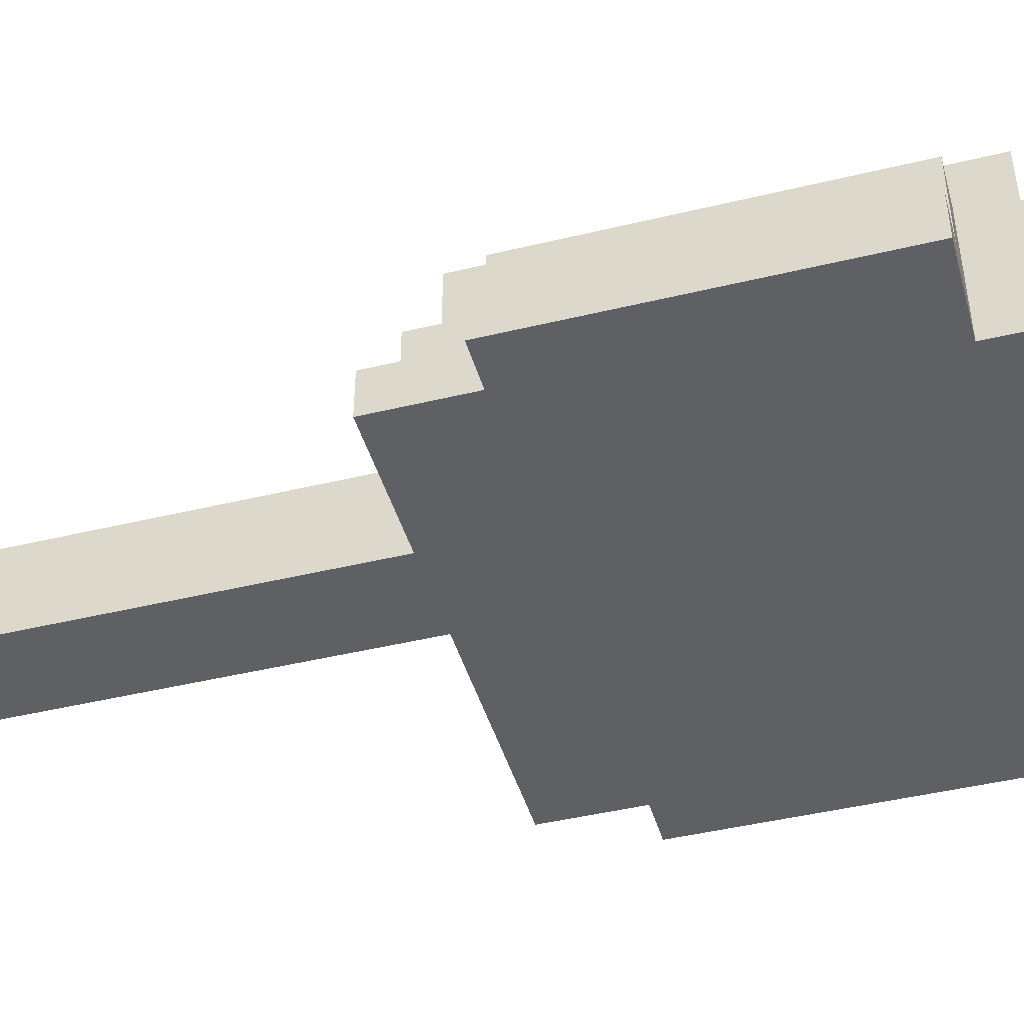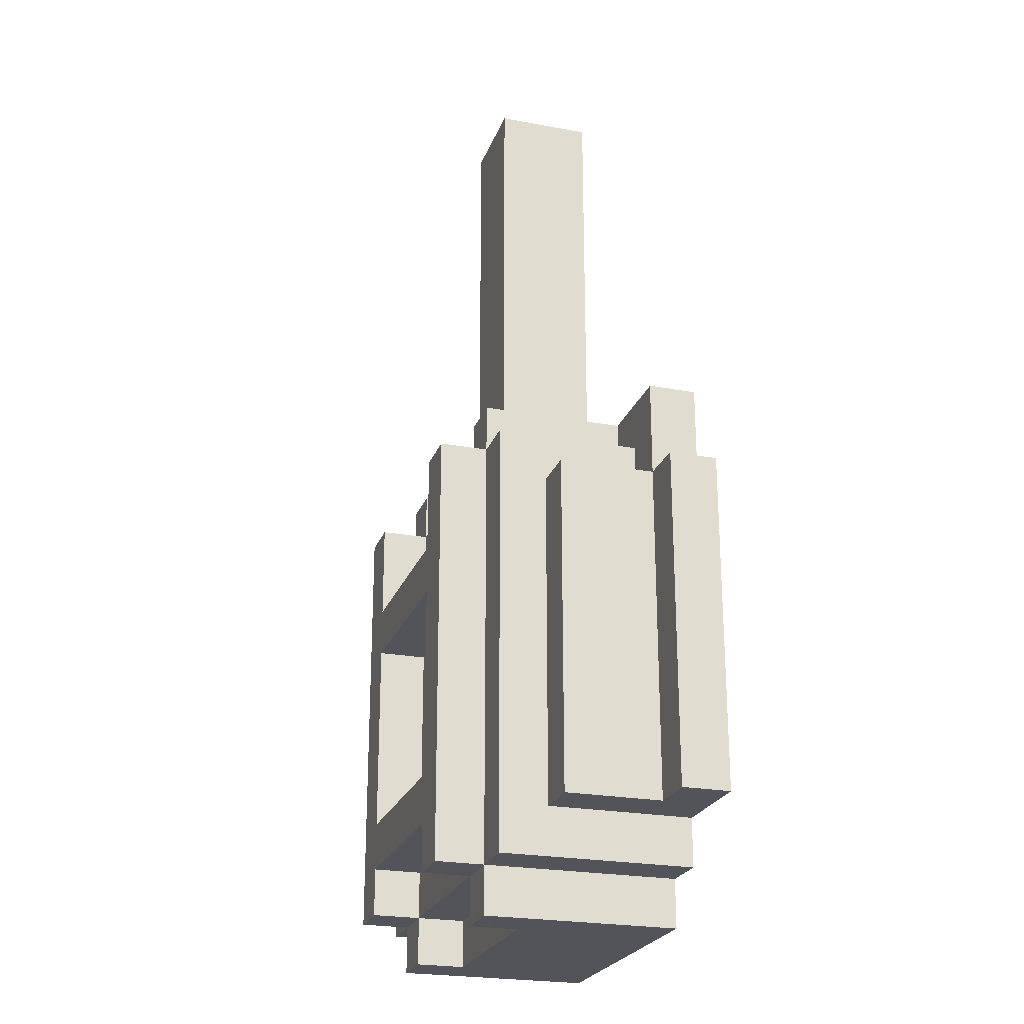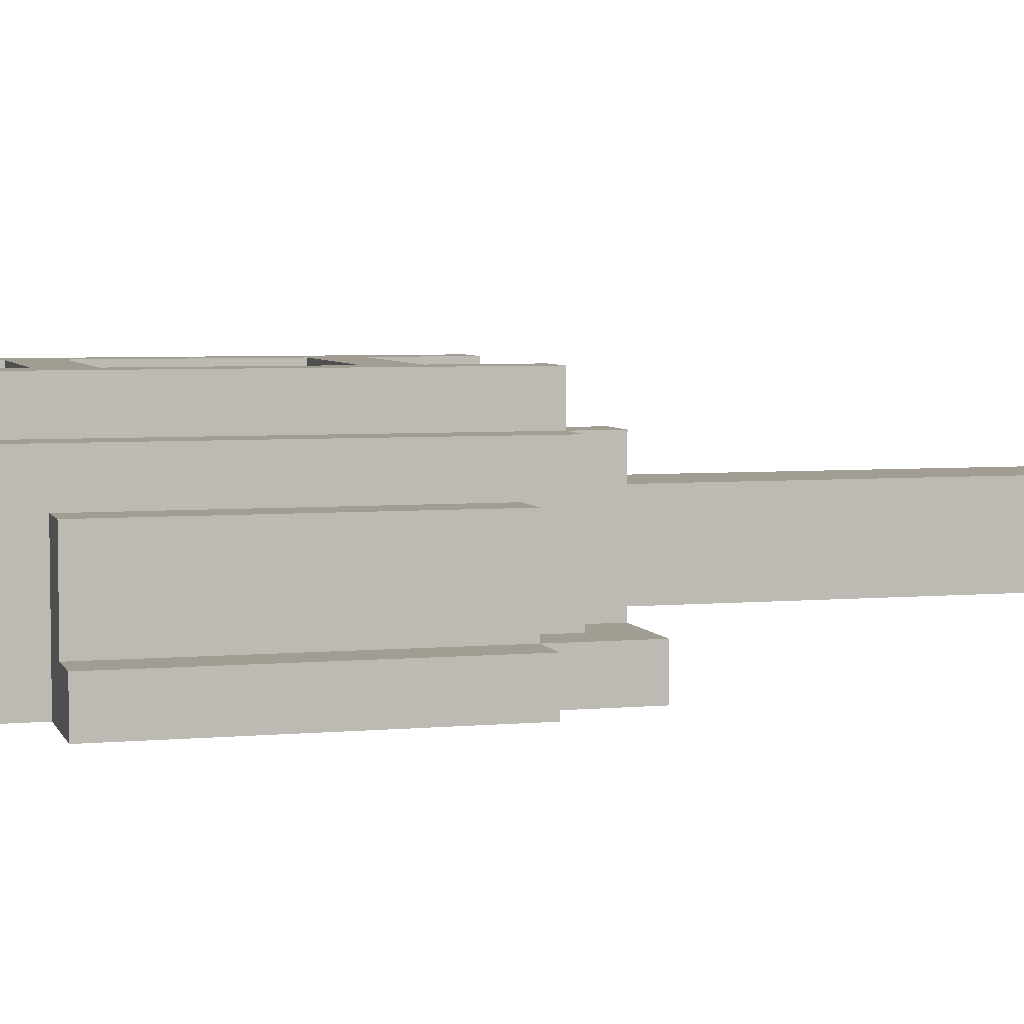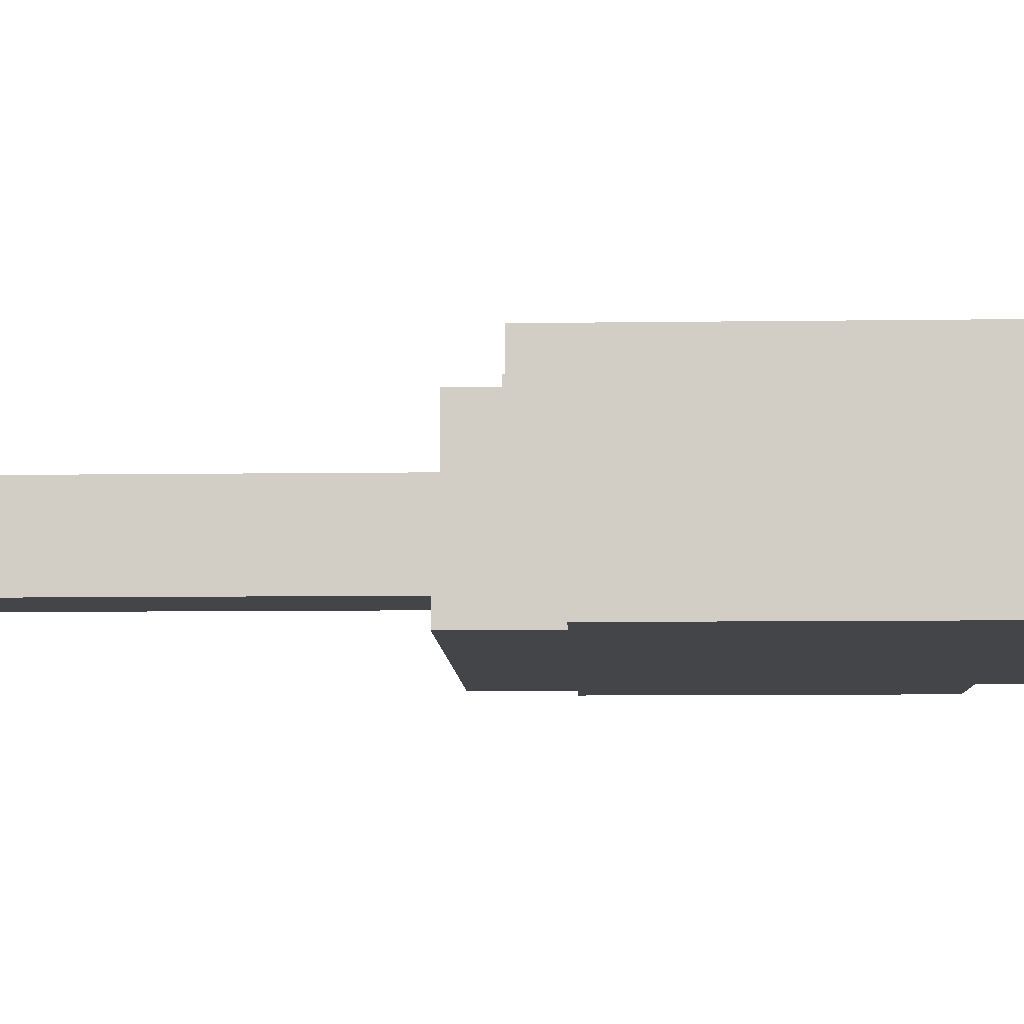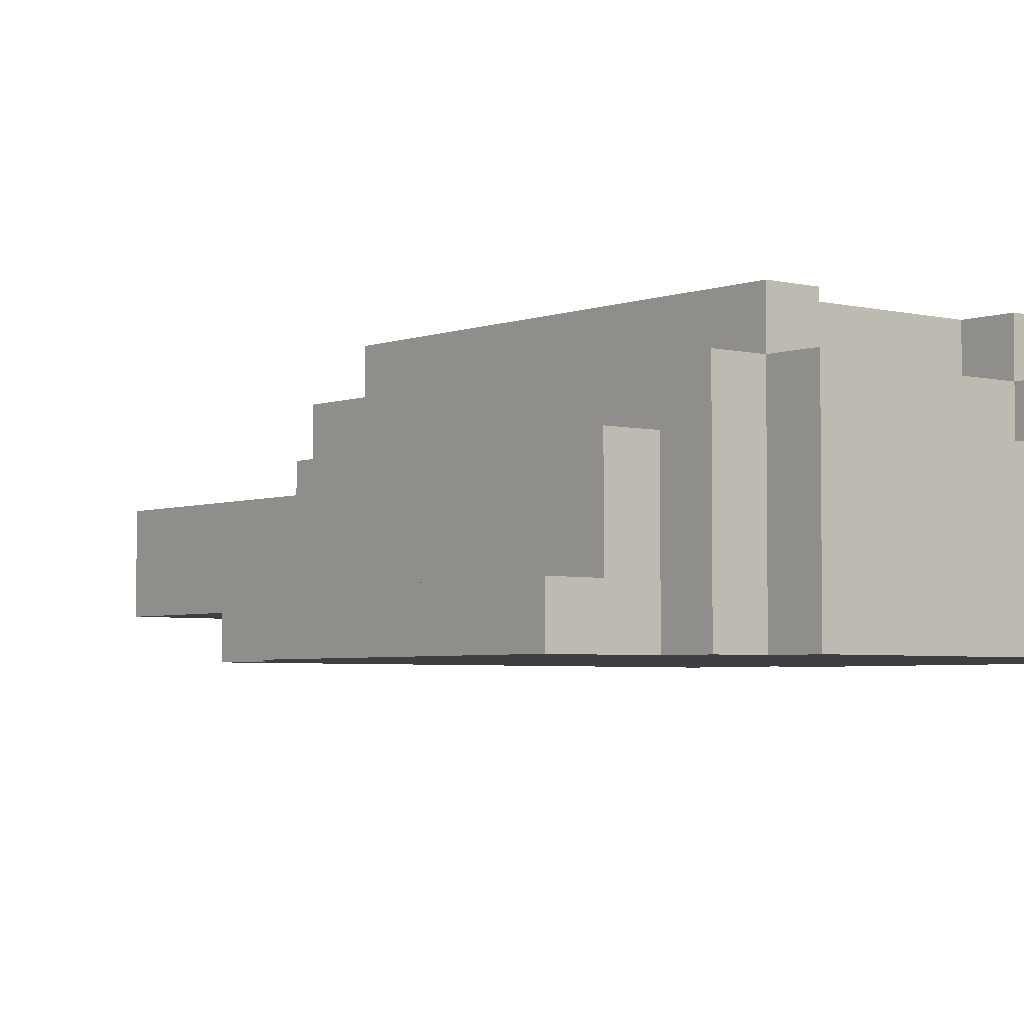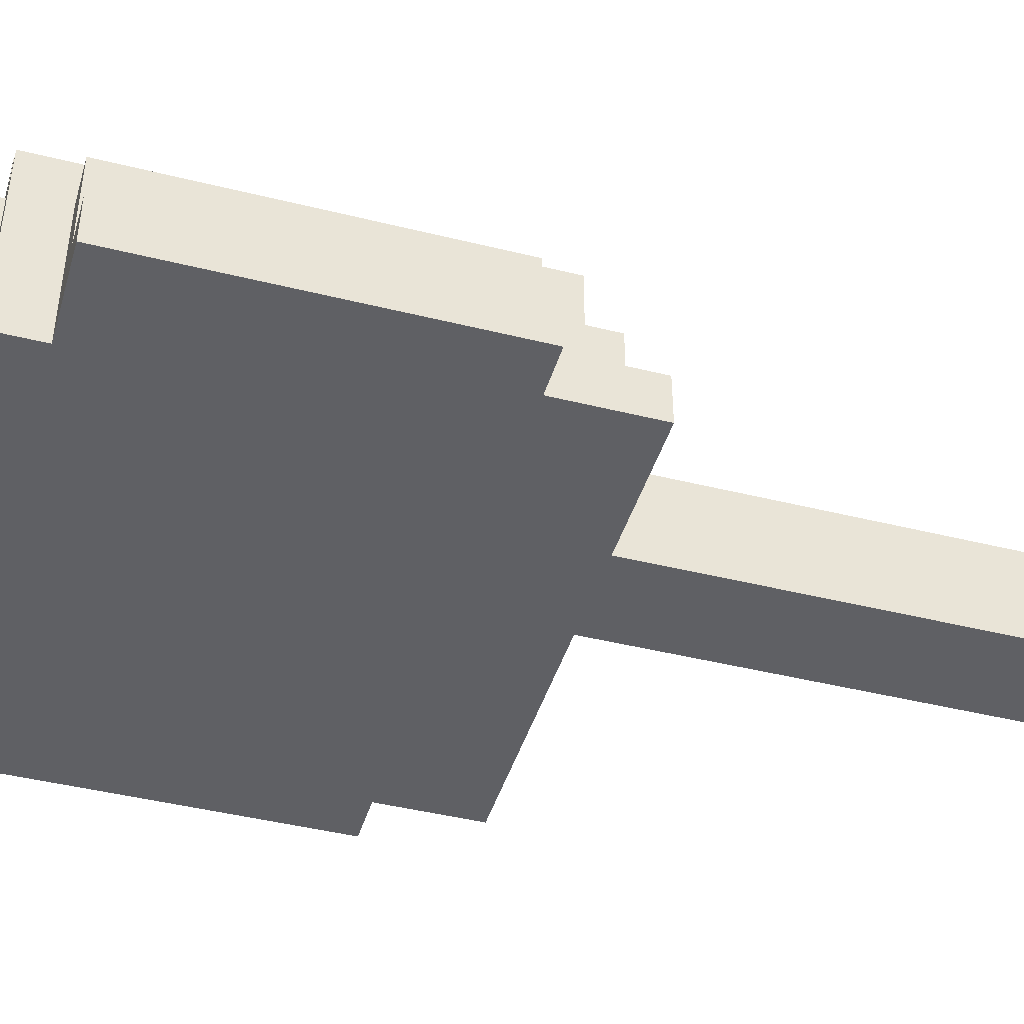
<metadata>
{"format":"obj","ext":"obj","renderer":"f3d","projection":"perspective","resolution":1024,"background":"white","views":[{"elev":-44.4,"azim":105.8,"up":"+Y"},{"elev":-23.8,"azim":-107.2,"up":"+Z"},{"elev":4.9,"azim":-105.9,"up":"+Y"},{"elev":-8.7,"azim":92.1,"up":"+Y"},{"elev":-3.9,"azim":140.7,"up":"+Y"},{"elev":-43.6,"azim":-106.4,"up":"+Y"}]}
</metadata>
<code>
o
v -0.6 0 0.3
v -0.6 0 -0.4
v -0.6 0.1 0.3
v -0.6 0.1 -0.4
v -0.5 0 0.5
v -0.5 0 0.3
v -0.5 0.1 0.5
v -0.5 0.1 0.3
v -0.5 0.1 -0.4
v -0.5 0.3 0.3
v -0.5 0.3 -0.4
v -0.4 0 -0.4
v -0.4 0 -0.5
v -0.4 0.1 0.4
v -0.4 0.1 0.3
v -0.4 0.3 0.3
v -0.4 0.3 -0.4
v -0.4 0.4 0.4
v -0.4 0.4 -0.5
v -0.3 0 -0.5
v -0.3 0 -0.6
v -0.3 0.1 0.5
v -0.3 0.1 0.4
v -0.3 0.4 0.5
v -0.3 0.4 0.4
v -0.3 0.4 -0.5
v -0.3 0.4 -0.6
v -0.3 0.5 0.4
v -0.3 0.5 -0.5
v -0.1 0.1 1.4
v -0.1 0.1 0.5
v -0.1 0.3 1.4
v -0.1 0.3 0.5
v 0.2 0.3 0.5
v 0.2 0.3 0.4
v 0.2 0.3 -0.5
v 0.2 0.3 -0.6
v 0.2 0.4 0.5
v 0.2 0.4 0.4
v 0.2 0.4 0.2
v 0.2 0.4 0.1
v 0.2 0.4 -0.3
v 0.2 0.4 -0.4
v 0.2 0.4 -0.5
v 0.2 0.4 -0.6
v 0.2 0.5 0.4
v 0.2 0.5 0.2
v 0.2 0.5 0.1
v 0.2 0.5 -0.3
v 0.2 0.5 -0.4
v 0.2 0.5 -0.5
v -0.2 0.3 0.5
v -0.2 0.3 0.4
v -0.2 0.3 -0.5
v -0.2 0.3 -0.6
v -0.2 0.4 0.5
v -0.2 0.4 0.4
v -0.2 0.4 0.2
v -0.2 0.4 0.1
v -0.2 0.4 -0.3
v -0.2 0.4 -0.4
v -0.2 0.4 -0.5
v -0.2 0.4 -0.6
v -0.2 0.5 0.4
v -0.2 0.5 0.2
v -0.2 0.5 0.1
v -0.2 0.5 -0.3
v -0.2 0.5 -0.4
v -0.2 0.5 -0.5
v 0.1 0.1 1.4
v 0.1 0.1 0.5
v 0.1 0.3 1.4
v 0.1 0.3 0.5
v 0.3 0 -0.5
v 0.3 0 -0.6
v 0.3 0.1 0.5
v 0.3 0.1 0.4
v 0.3 0.4 0.5
v 0.3 0.4 0.4
v 0.3 0.4 -0.5
v 0.3 0.4 -0.6
v 0.3 0.5 0.4
v 0.3 0.5 -0.5
v 0.4 0 -0.4
v 0.4 0 -0.5
v 0.4 0.1 0.4
v 0.4 0.1 0.3
v 0.4 0.3 0.3
v 0.4 0.3 -0.4
v 0.4 0.4 0.4
v 0.4 0.4 -0.5
v 0.5 0 0.5
v 0.5 0 0.3
v 0.5 0.1 0.5
v 0.5 0.1 0.3
v 0.5 0.1 -0.4
v 0.5 0.3 0.3
v 0.5 0.3 -0.4
v 0.6 0 0.3
v 0.6 0 -0.4
v 0.6 0.1 0.3
v 0.6 0.1 -0.4
v -0.1 0.1 1.4
v -0.1 0.3 1.4
v 0.1 0.1 1.4
v 0.1 0.3 1.4
v -0.5 0 0.5
v -0.5 0.1 0.5
v -0.3 0.1 0.5
v -0.3 0.4 0.5
v -0.2 0.3 0.5
v -0.2 0.4 0.5
v -0.1 0.1 0.5
v -0.1 0.3 0.5
v 0.1 0.1 0.5
v 0.1 0.3 0.5
v 0.2 0.3 0.5
v 0.2 0.4 0.5
v 0.3 0.1 0.5
v 0.3 0.4 0.5
v 0.5 0 0.5
v 0.5 0.1 0.5
v -0.4 0.1 0.4
v -0.4 0.4 0.4
v -0.3 0.1 0.4
v -0.3 0.4 0.4
v -0.3 0.5 0.4
v -0.2 0.3 0.4
v -0.2 0.4 0.4
v -0.2 0.5 0.4
v 0.2 0.3 0.4
v 0.2 0.4 0.4
v 0.2 0.5 0.4
v 0.3 0.1 0.4
v 0.3 0.4 0.4
v 0.3 0.5 0.4
v 0.4 0.1 0.4
v 0.4 0.4 0.4
v -0.6 0 0.3
v -0.6 0.1 0.3
v -0.5 0 0.3
v -0.5 0.1 0.3
v -0.5 0.3 0.3
v -0.4 0.1 0.3
v -0.4 0.3 0.3
v 0.4 0.1 0.3
v 0.4 0.3 0.3
v 0.5 0 0.3
v 0.5 0.1 0.3
v 0.5 0.3 0.3
v 0.6 0 0.3
v 0.6 0.1 0.3
v -0.2 0.4 0.2
v -0.2 0.5 0.2
v 0.2 0.4 0.2
v 0.2 0.5 0.2
v -0.2 0.4 -0.3
v -0.2 0.5 -0.3
v 0.2 0.4 -0.3
v 0.2 0.5 -0.3
v -0.2 0.4 0.1
v -0.2 0.5 0.1
v 0.2 0.4 0.1
v 0.2 0.5 0.1
v -0.6 0 -0.4
v -0.6 0.1 -0.4
v -0.5 0.1 -0.4
v -0.5 0.3 -0.4
v -0.4 0 -0.4
v -0.4 0.3 -0.4
v -0.2 0.4 -0.4
v -0.2 0.5 -0.4
v 0.2 0.4 -0.4
v 0.2 0.5 -0.4
v 0.4 0 -0.4
v 0.4 0.3 -0.4
v 0.5 0.1 -0.4
v 0.5 0.3 -0.4
v 0.6 0 -0.4
v 0.6 0.1 -0.4
v -0.4 0 -0.5
v -0.4 0.4 -0.5
v -0.3 0 -0.5
v -0.3 0.4 -0.5
v -0.3 0.5 -0.5
v -0.2 0.3 -0.5
v -0.2 0.4 -0.5
v -0.2 0.5 -0.5
v 0.2 0.3 -0.5
v 0.2 0.4 -0.5
v 0.2 0.5 -0.5
v 0.3 0 -0.5
v 0.3 0.4 -0.5
v 0.3 0.5 -0.5
v 0.4 0 -0.5
v 0.4 0.4 -0.5
v -0.3 0 -0.6
v -0.3 0.4 -0.6
v -0.2 0.3 -0.6
v -0.2 0.4 -0.6
v 0.2 0.3 -0.6
v 0.2 0.4 -0.6
v 0.3 0 -0.6
v 0.3 0.4 -0.6
v -0.5 0 0.5
v 0.5 0 0.5
v -0.3 0 0.4
v 0.3 0 0.4
v -0.6 0 0.3
v -0.5 0 0.3
v -0.3 0 0.3
v 0.3 0 0.3
v 0.5 0 0.3
v 0.6 0 0.3
v -0.6 0 -0.4
v -0.4 0 -0.4
v -0.3 0 -0.4
v 0.3 0 -0.4
v 0.4 0 -0.4
v 0.6 0 -0.4
v -0.4 0 -0.5
v -0.3 0 -0.5
v 0.3 0 -0.5
v 0.4 0 -0.5
v -0.3 0 -0.6
v 0.3 0 -0.6
v -0.1 0.1 1.4
v 0.1 0.1 1.4
v -0.1 0.1 0.5
v 0.1 0.1 0.5
v -0.5 0.1 0.5
v -0.3 0.1 0.5
v 0.3 0.1 0.5
v 0.5 0.1 0.5
v -0.4 0.1 0.4
v -0.3 0.1 0.4
v 0.3 0.1 0.4
v 0.4 0.1 0.4
v -0.6 0.1 0.3
v -0.5 0.1 0.3
v -0.4 0.1 0.3
v 0.4 0.1 0.3
v 0.5 0.1 0.3
v 0.6 0.1 0.3
v -0.6 0.1 -0.4
v -0.5 0.1 -0.4
v 0.5 0.1 -0.4
v 0.6 0.1 -0.4
v -0.1 0.3 1.4
v 0.1 0.3 1.4
v -0.2 0.3 0.5
v -0.1 0.3 0.5
v 0.1 0.3 0.5
v 0.2 0.3 0.5
v -0.2 0.3 0.4
v 0.2 0.3 0.4
v -0.5 0.3 0.3
v -0.4 0.3 0.3
v 0.4 0.3 0.3
v 0.5 0.3 0.3
v -0.5 0.3 -0.4
v -0.4 0.3 -0.4
v 0.4 0.3 -0.4
v 0.5 0.3 -0.4
v -0.2 0.3 -0.5
v 0.2 0.3 -0.5
v -0.2 0.3 -0.6
v 0.2 0.3 -0.6
v -0.3 0.4 0.5
v -0.2 0.4 0.5
v 0.2 0.4 0.5
v 0.3 0.4 0.5
v -0.4 0.4 0.4
v -0.3 0.4 0.4
v -0.2 0.4 0.4
v 0.2 0.4 0.4
v 0.3 0.4 0.4
v 0.4 0.4 0.4
v -0.2 0.4 0.2
v 0.2 0.4 0.2
v -0.2 0.4 0.1
v 0.2 0.4 0.1
v -0.2 0.4 -0.3
v 0.2 0.4 -0.3
v -0.2 0.4 -0.4
v 0.2 0.4 -0.4
v -0.4 0.4 -0.5
v -0.3 0.4 -0.5
v -0.2 0.4 -0.5
v 0.2 0.4 -0.5
v 0.3 0.4 -0.5
v 0.4 0.4 -0.5
v -0.3 0.4 -0.6
v -0.2 0.4 -0.6
v 0.2 0.4 -0.6
v 0.3 0.4 -0.6
v -0.3 0.5 0.4
v -0.2 0.5 0.4
v 0.2 0.5 0.4
v 0.3 0.5 0.4
v -0.2 0.5 0.2
v 0.2 0.5 0.2
v -0.2 0.5 0.1
v 0.2 0.5 0.1
v -0.2 0.5 -0.3
v 0.2 0.5 -0.3
v -0.2 0.5 -0.4
v 0.2 0.5 -0.4
v -0.3 0.5 -0.5
v -0.2 0.5 -0.5
v 0.2 0.5 -0.5
v 0.3 0.5 -0.5
f 3 2 1
f 4 2 3
f 7 6 5
f 8 6 7
f 10 9 8
f 11 9 10
f 16 15 14
f 17 13 12
f 18 16 14
f 18 17 16
f 19 13 17
f 19 17 18
f 24 23 22
f 25 23 24
f 26 21 20
f 27 21 26
f 28 26 25
f 29 26 28
f 32 31 30
f 33 31 32
f 38 35 34
f 39 35 38
f 44 37 36
f 45 37 44
f 46 40 39
f 47 40 46
f 48 42 41
f 49 42 48
f 50 44 43
f 51 44 50
f 52 53 56
f 56 53 57
f 54 55 62
f 62 55 63
f 57 58 64
f 64 58 65
f 59 60 66
f 66 60 67
f 61 62 68
f 68 62 69
f 70 71 72
f 72 71 73
f 76 77 78
f 78 77 79
f 74 75 80
f 80 75 81
f 79 80 82
f 82 80 83
f 86 87 88
f 84 85 89
f 86 88 90
f 88 89 90
f 89 85 91
f 90 89 91
f 92 93 94
f 94 93 95
f 95 96 97
f 97 96 98
f 99 100 101
f 101 100 102
f 105 104 103
f 106 104 105
f 109 108 107
f 111 110 109
f 112 110 111
f 113 109 107
f 113 111 109
f 114 111 113
f 115 113 107
f 117 116 115
f 119 117 115
f 119 118 117
f 119 115 107
f 120 118 119
f 121 119 107
f 122 119 121
f 125 124 123
f 126 124 125
f 129 127 126
f 130 127 129
f 131 129 128
f 132 129 131
f 135 133 132
f 136 133 135
f 137 135 134
f 138 135 137
f 141 140 139
f 142 140 141
f 144 143 142
f 145 143 144
f 149 147 146
f 150 147 149
f 151 149 148
f 152 149 151
f 155 154 153
f 156 154 155
f 159 158 157
f 160 158 159
f 161 162 163
f 163 162 164
f 165 166 167
f 165 167 169
f 167 168 169
f 169 168 170
f 171 172 173
f 173 172 174
f 175 176 177
f 177 176 178
f 175 177 179
f 179 177 180
f 181 182 183
f 183 182 184
f 184 185 187
f 187 185 188
f 186 187 189
f 189 187 190
f 190 191 193
f 193 191 194
f 192 193 195
f 195 193 196
f 197 198 199
f 199 198 200
f 197 199 201
f 197 201 203
f 201 202 203
f 203 202 204
f 207 206 205
f 208 206 207
f 210 207 205
f 211 208 207
f 211 207 210
f 212 206 208
f 212 208 211
f 213 206 212
f 215 211 210
f 215 210 209
f 216 211 215
f 217 212 211
f 217 211 216
f 218 214 213
f 218 212 217
f 218 213 212
f 219 214 218
f 220 214 219
f 221 217 216
f 221 219 218
f 221 218 217
f 222 219 221
f 223 219 222
f 224 219 223
f 225 223 222
f 226 223 225
f 229 228 227
f 230 228 229
f 231 232 235
f 235 232 236
f 233 234 237
f 237 234 238
f 231 235 240
f 240 235 241
f 238 234 242
f 242 234 243
f 239 240 245
f 245 240 246
f 243 244 247
f 247 244 248
f 249 250 252
f 252 250 253
f 251 252 255
f 253 254 255
f 252 253 255
f 255 254 256
f 257 258 261
f 261 258 262
f 259 260 263
f 263 260 264
f 265 266 267
f 267 266 268
f 269 270 274
f 274 270 275
f 271 272 276
f 276 272 277
f 275 276 279
f 279 276 280
f 281 282 283
f 283 282 284
f 273 274 287
f 287 274 288
f 285 286 289
f 289 286 290
f 277 278 291
f 291 278 292
f 288 289 293
f 293 289 294
f 290 291 295
f 295 291 296
f 297 298 301
f 299 300 302
f 297 301 303
f 301 302 303
f 302 300 304
f 303 302 304
f 297 303 305
f 304 300 306
f 297 305 307
f 305 306 307
f 306 300 308
f 307 306 308
f 297 307 309
f 309 307 310
f 308 300 311
f 311 300 312

</code>
